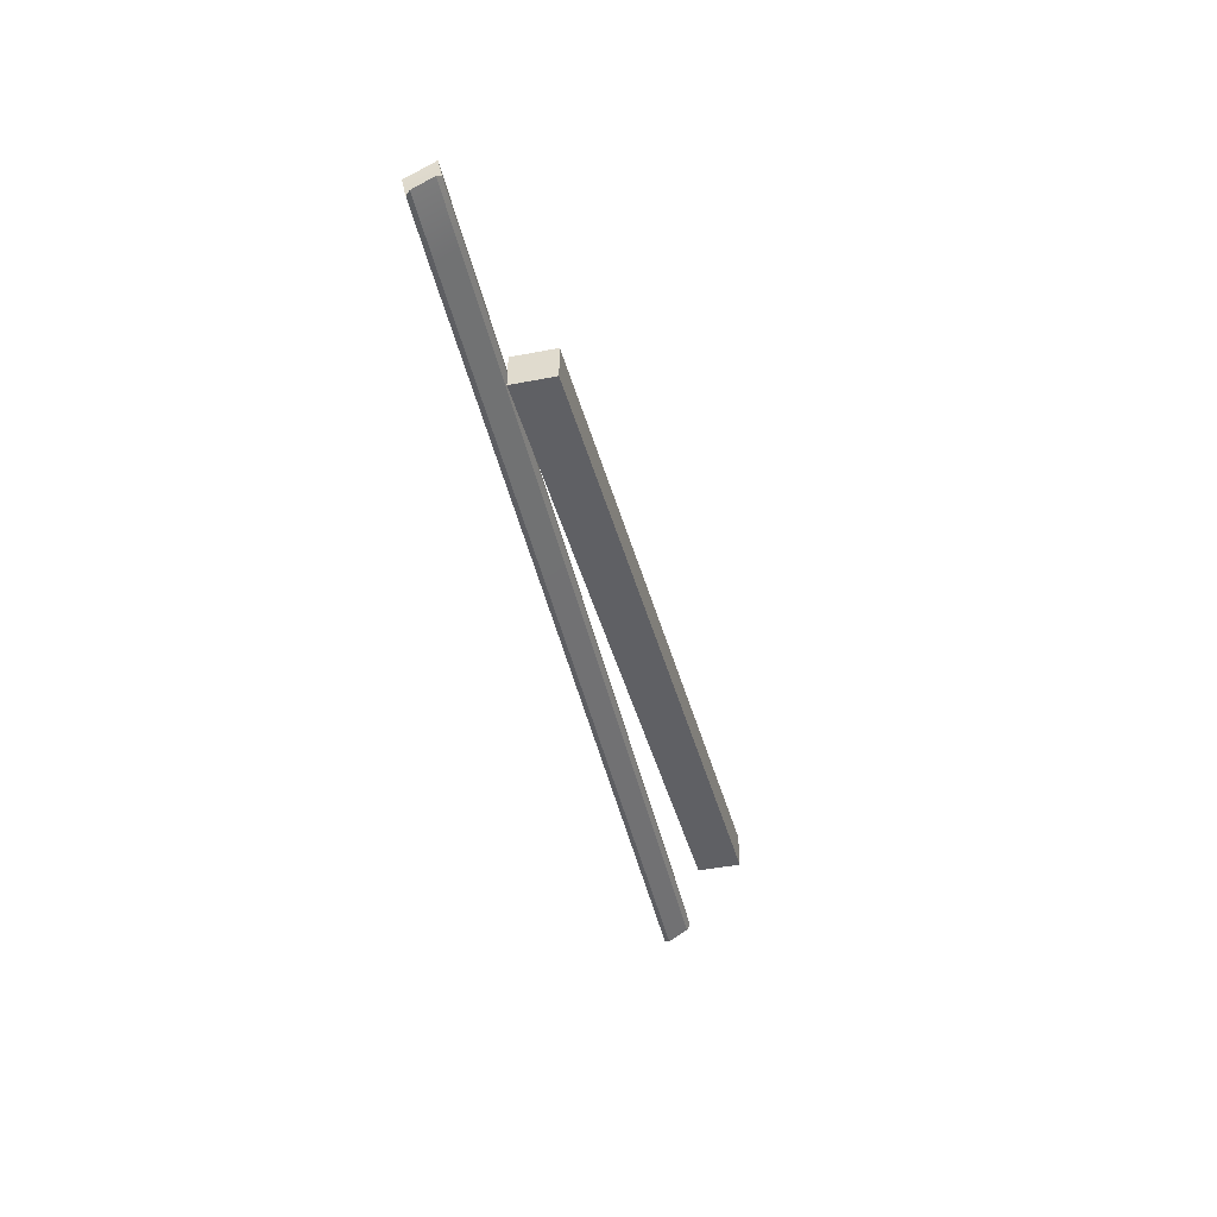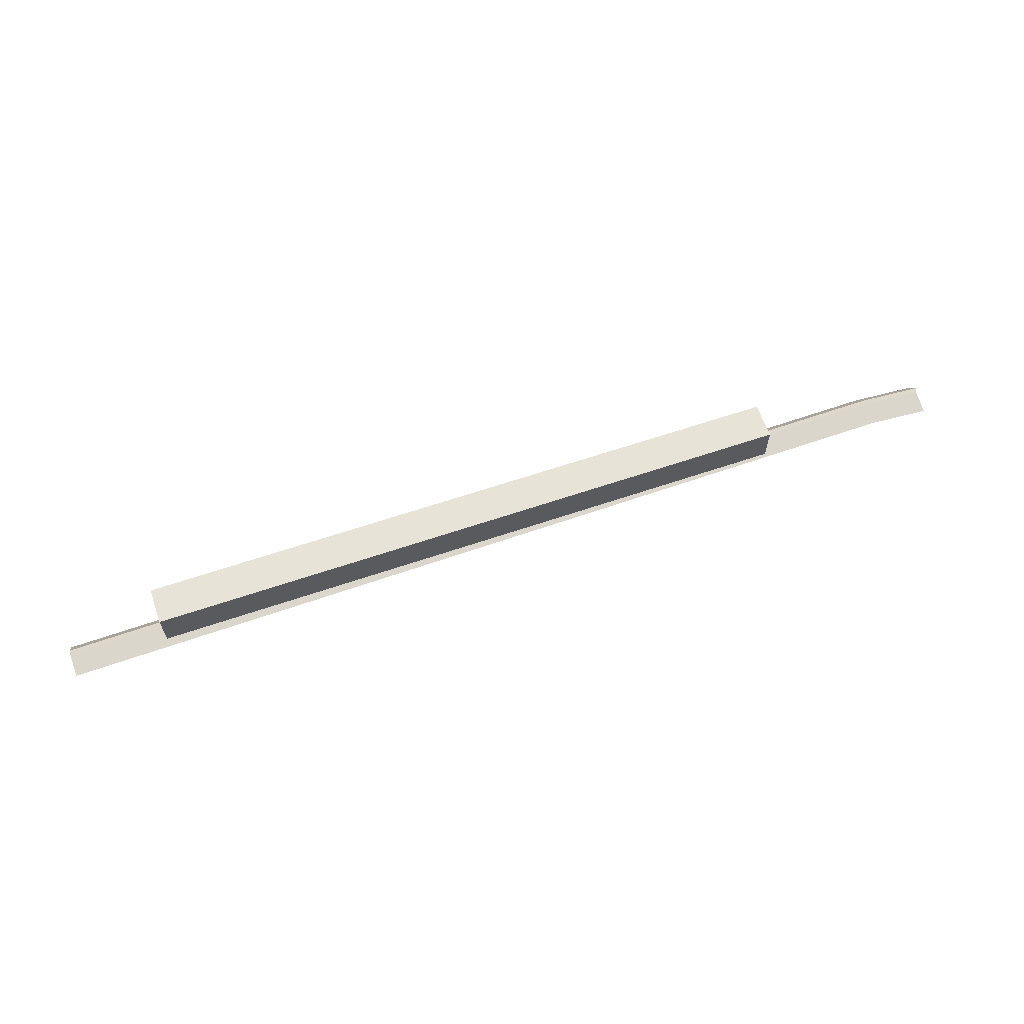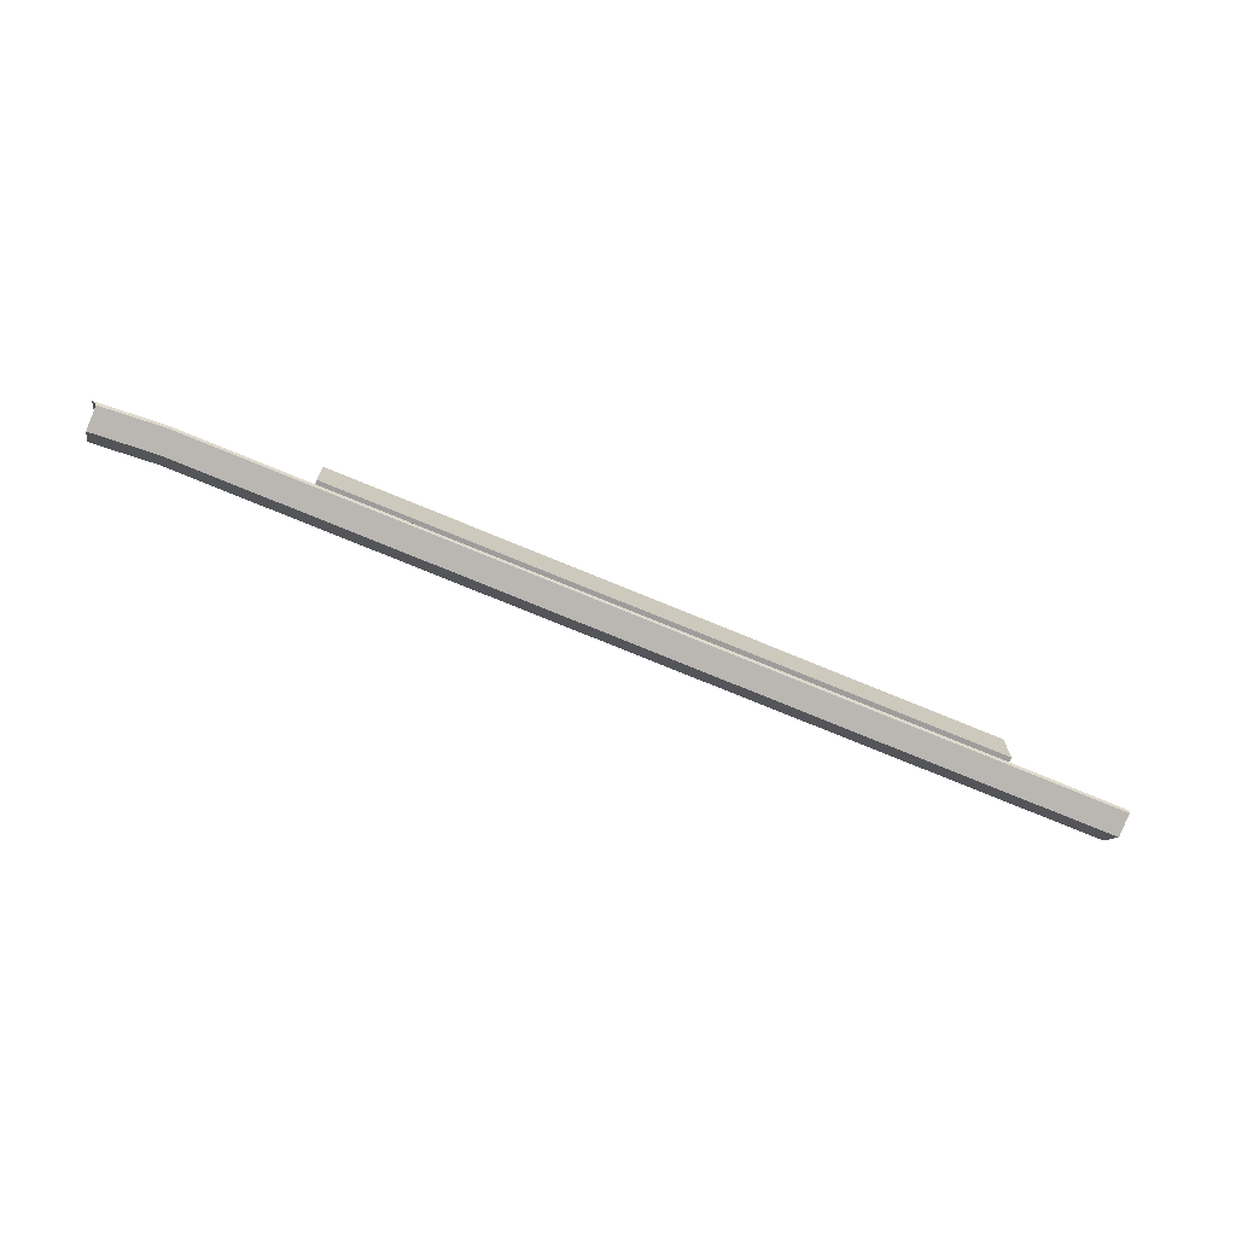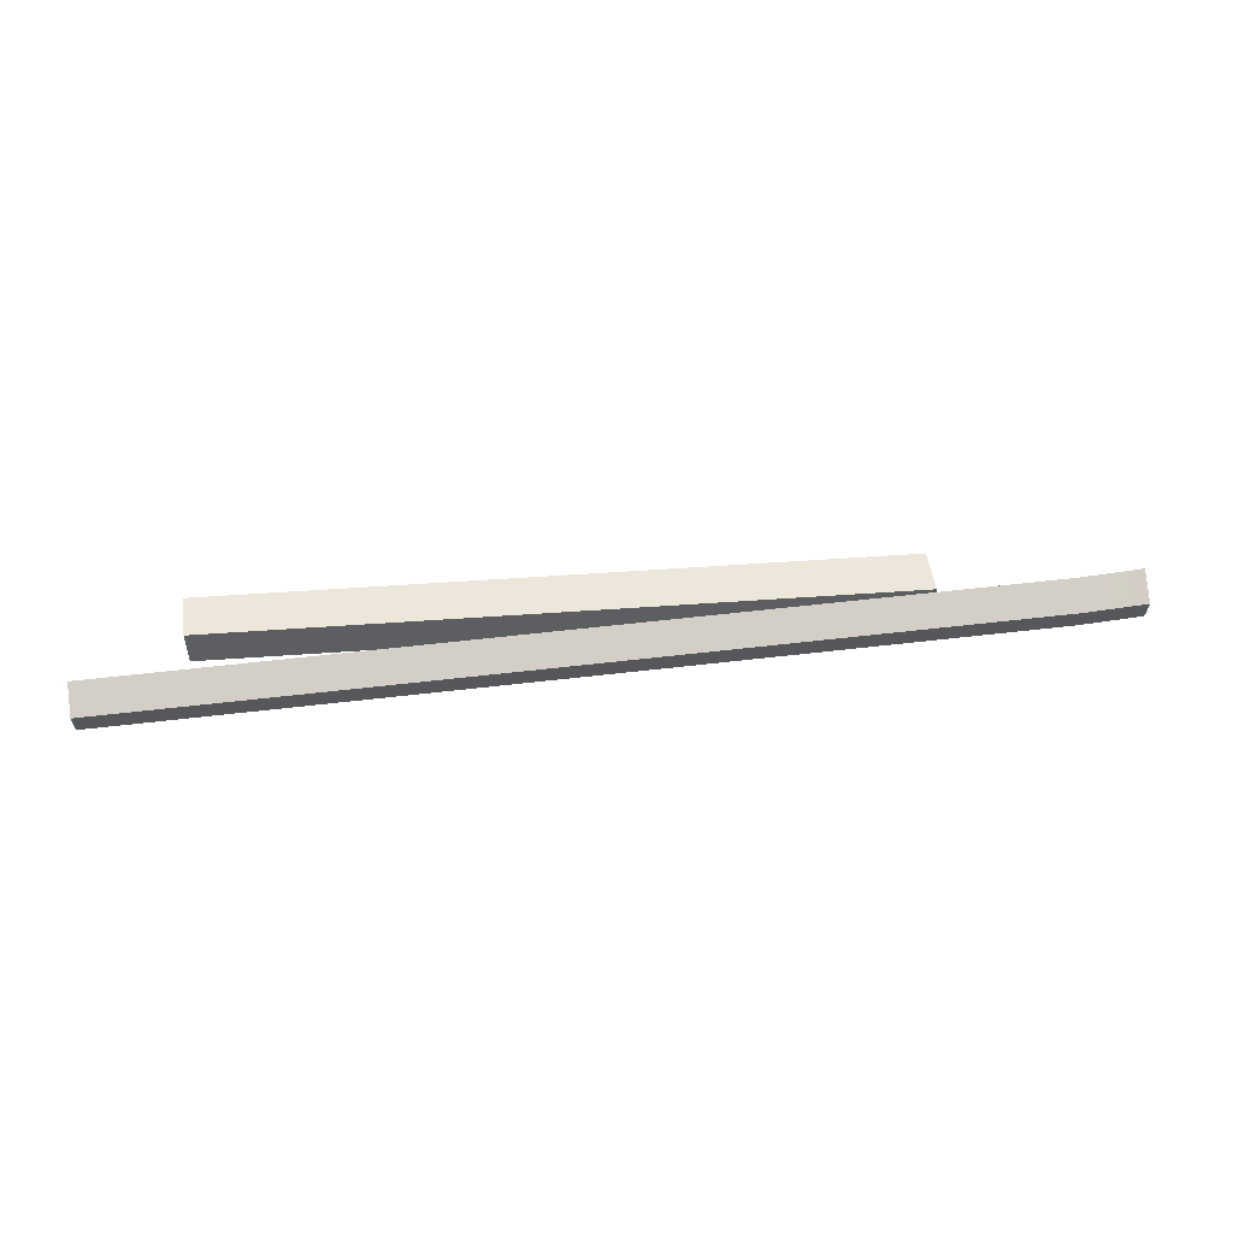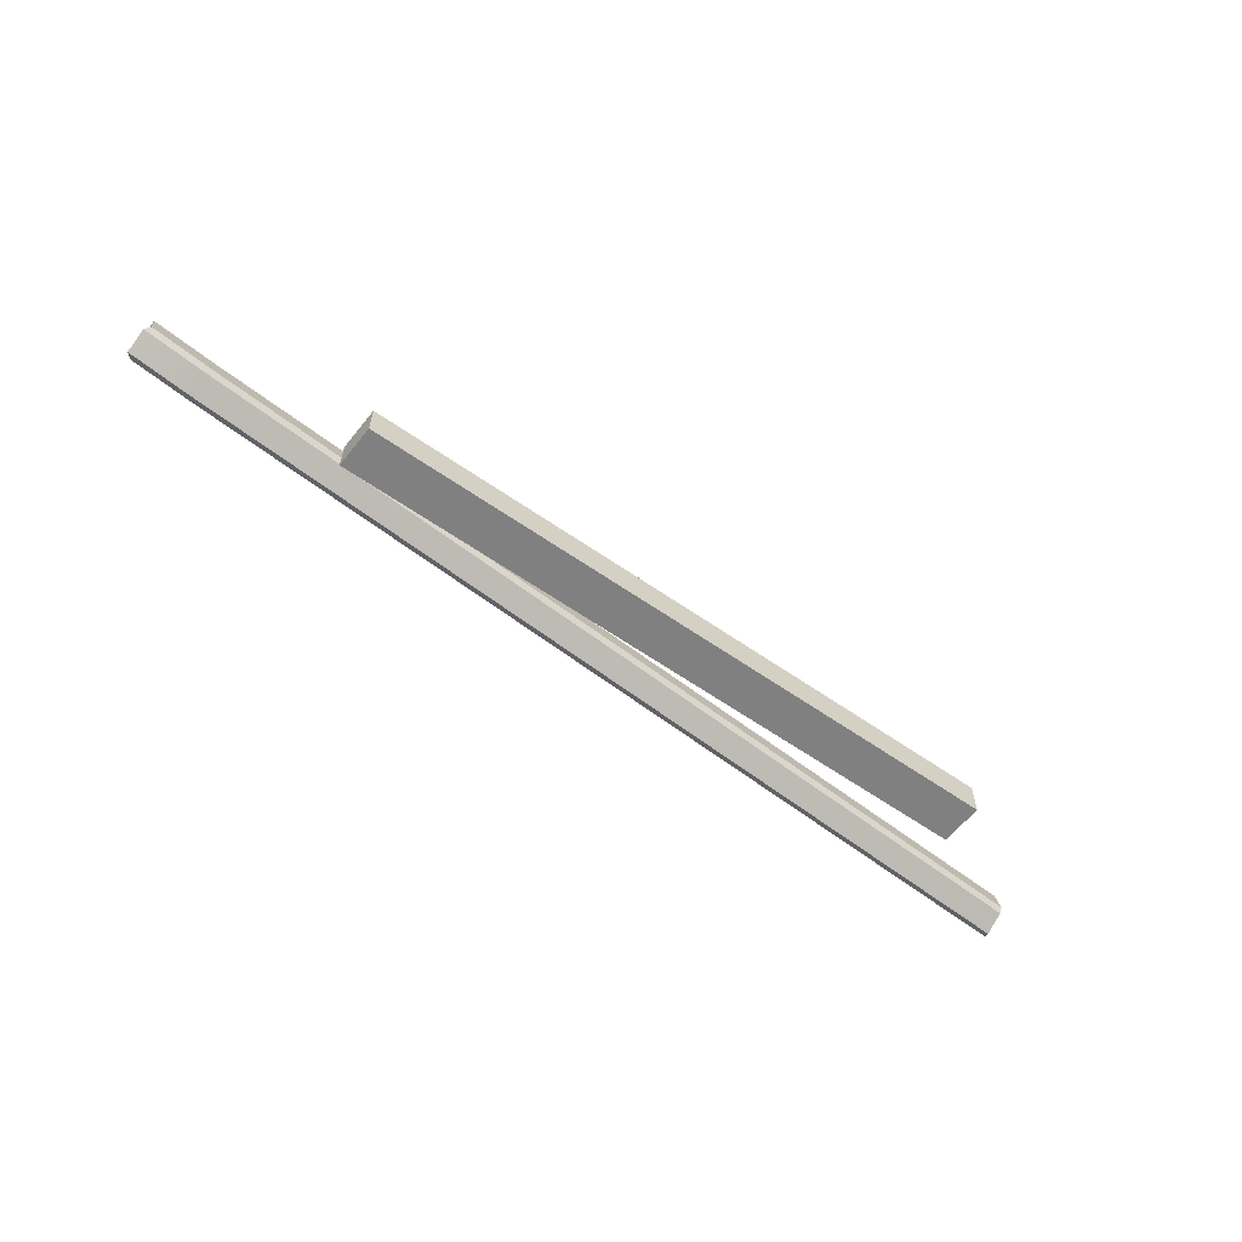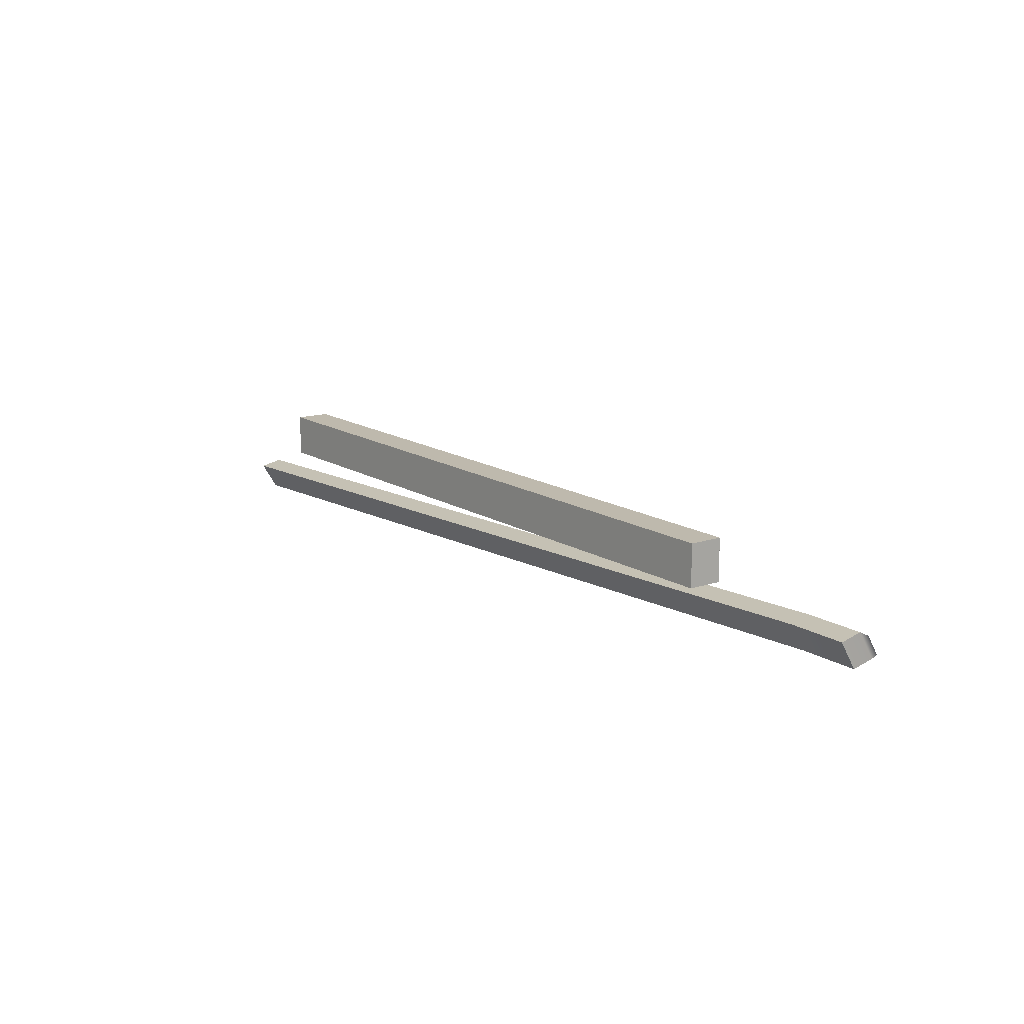
<metadata>
{"format":"obj","ext":"obj","renderer":"f3d","projection":"perspective","resolution":1024,"background":"white","views":[{"elev":-44.9,"azim":-77.3,"up":"+Y"},{"elev":63.5,"azim":160.6,"up":"+Z"},{"elev":-71.1,"azim":-22.9,"up":"+Z"},{"elev":50.2,"azim":172.4,"up":"+Y"},{"elev":-60.4,"azim":-38.3,"up":"+Y"},{"elev":13.0,"azim":-128.7,"up":"+Z"}]}
</metadata>
<code>
g default
v -8287 191.4 343.3
v -2071 191.9 344.2
v -2071 310.7 534
v -8287 310.1 533.1
v -8287 351 310.4
v -2071 351.6 311.3
v -2071 470.3 501.1
v -8287 469.8 500.2
v -8714 220.8 337.3
v -8714 339.5 527.1
v -8714 380.4 304.4
v -8714 499.2 494.2
v -8303 185.5 375.3
v -8303 270.2 510.8
v -2071 270.1 511.5
v -2071 185.3 376.1
v -8748 215.4 369
v -8748 300.1 504.5
v -7401 457.6 834.1
v -2767 512.9 1032
v -2767 512.9 731.7
v -7401 457.6 534
v -7401 205.1 834.1
v -2767 260.5 1032
v -2767 260.5 731.7
v -7401 205.1 534
g polySurface317
f 5 6 7 8
f 13 14 15 16
f 1 2 6 5
f 2 3 7 6
f 3 4 8 7
f 10 9 11 12
f 14 13 17 18
f 1 5 11 9
f 5 8 12 11
f 8 4 10 12
f 4 3 15 14
f 3 2 16 15
f 2 1 13 16
f 1 9 17 13
f 9 10 18 17
f 10 4 14 18
f 23 24 25 26
f 19 22 21 20
f 19 20 24 23
f 20 21 25 24
f 21 22 26 25
f 22 19 23 26

</code>
